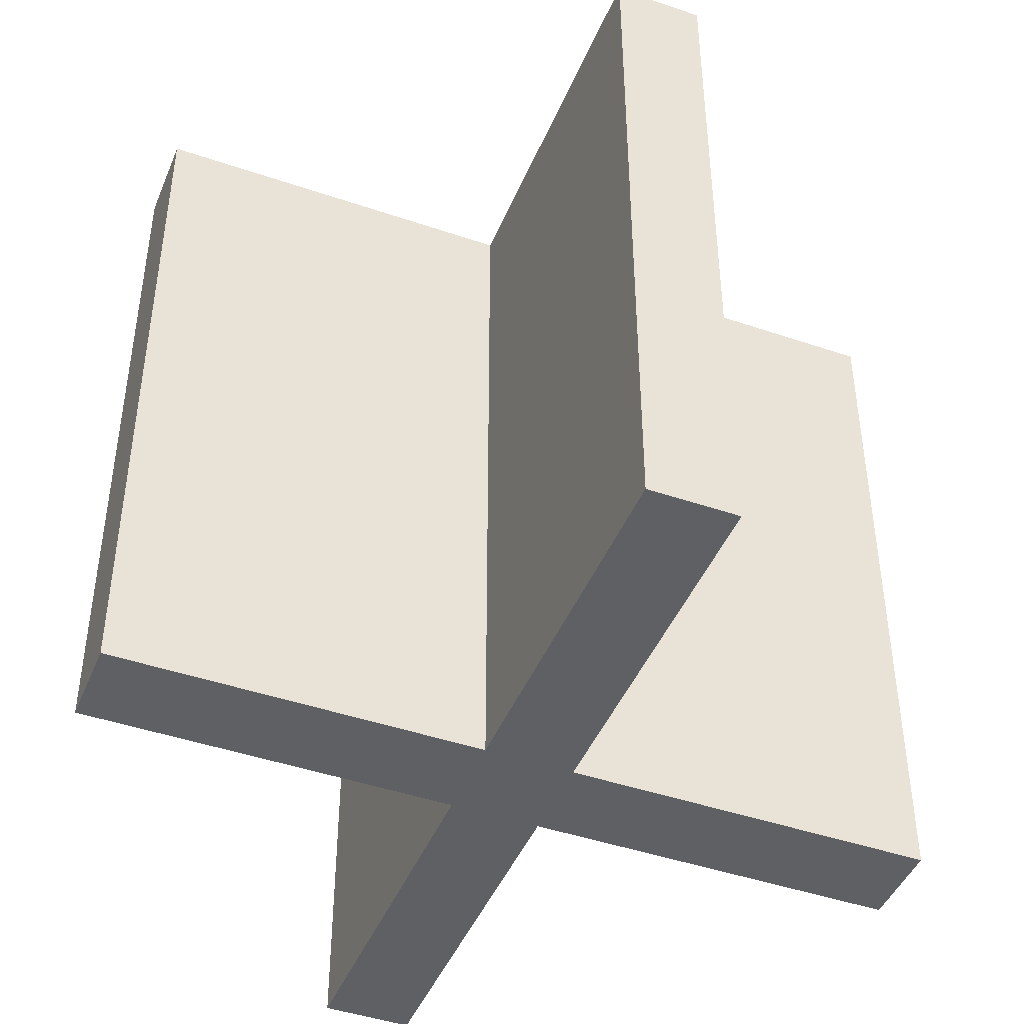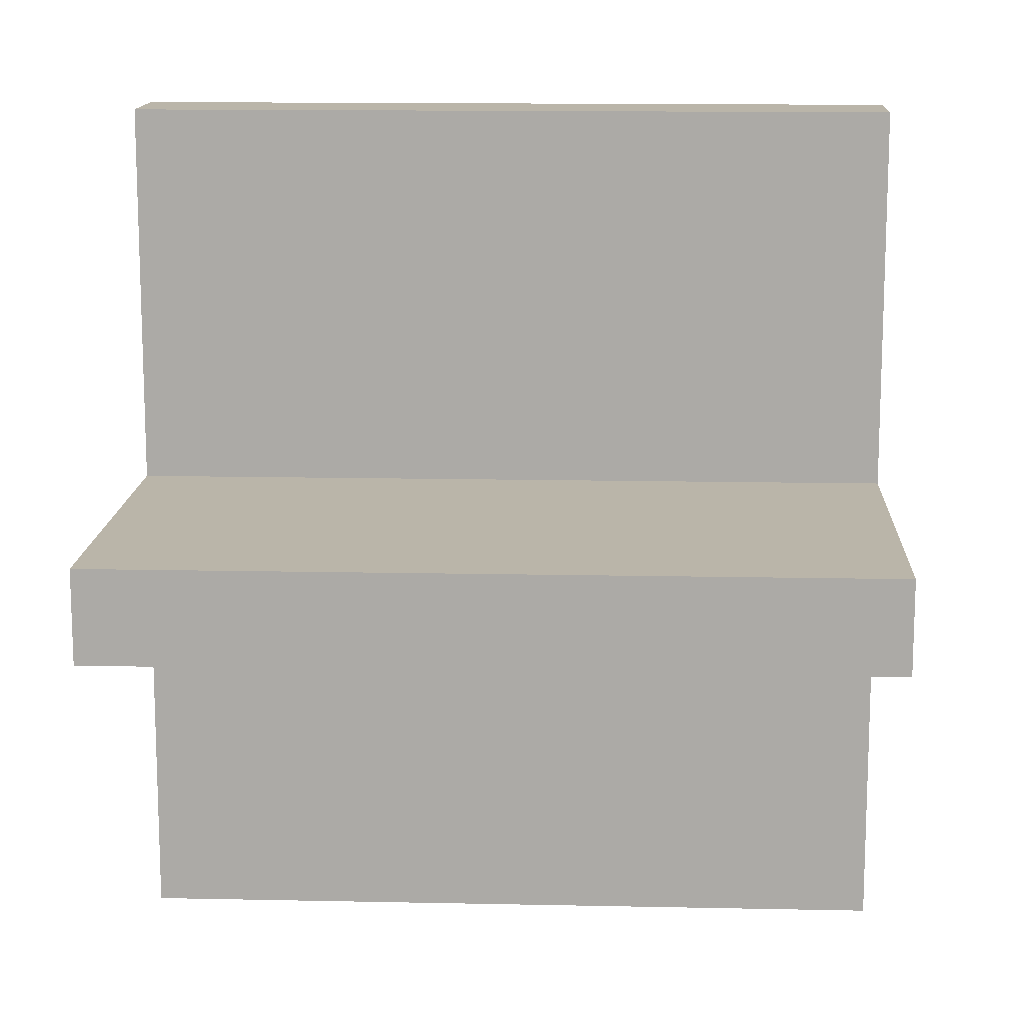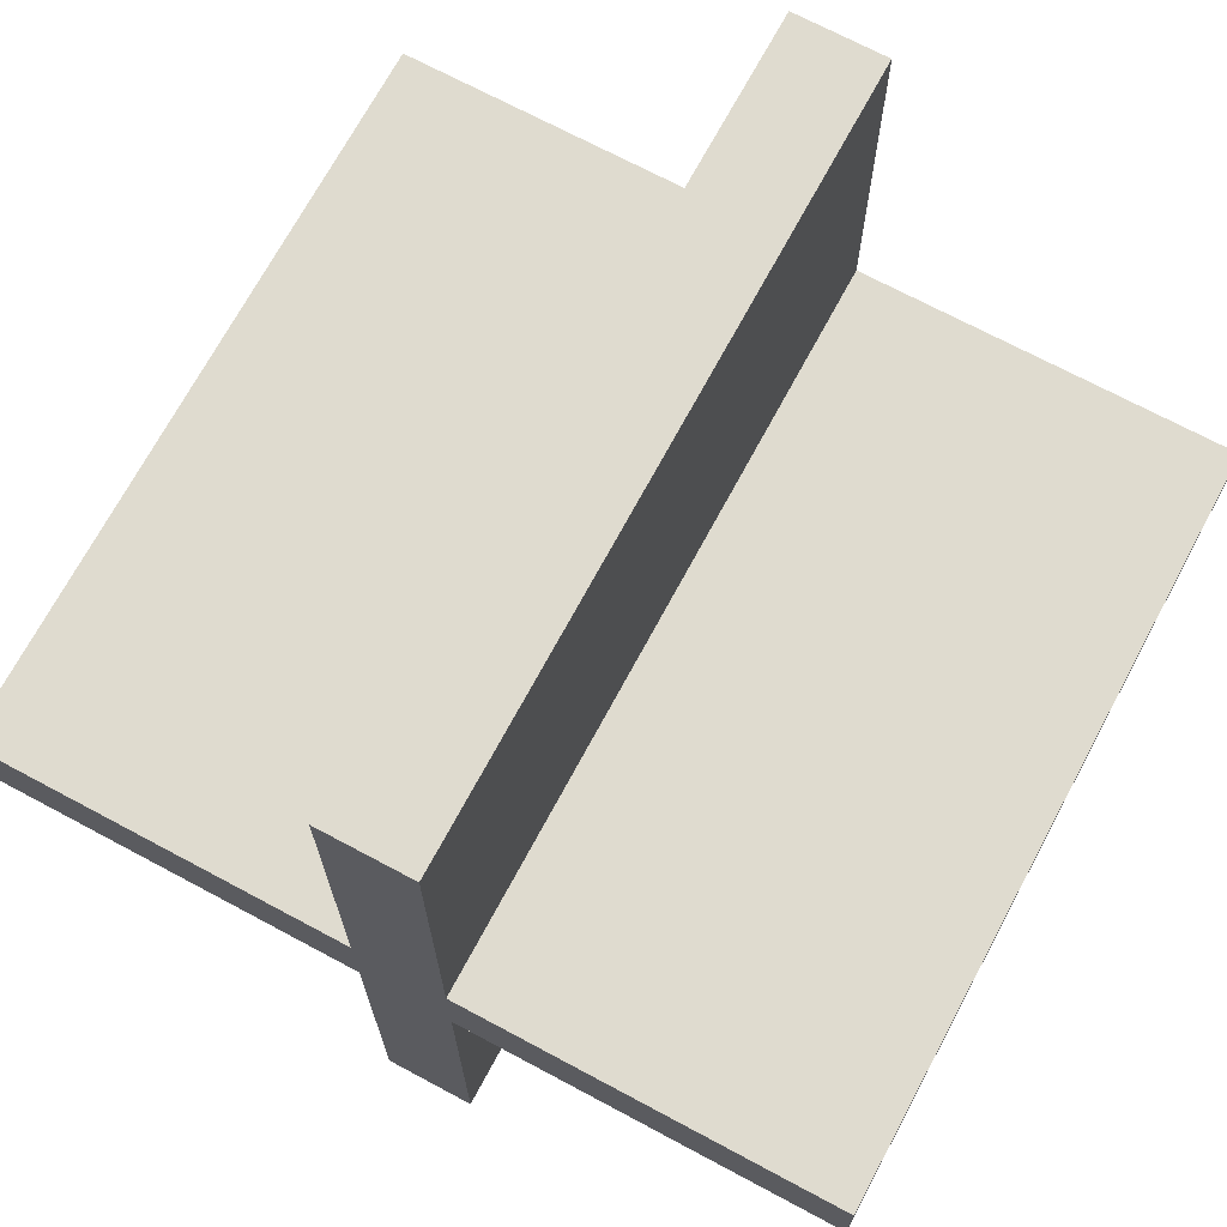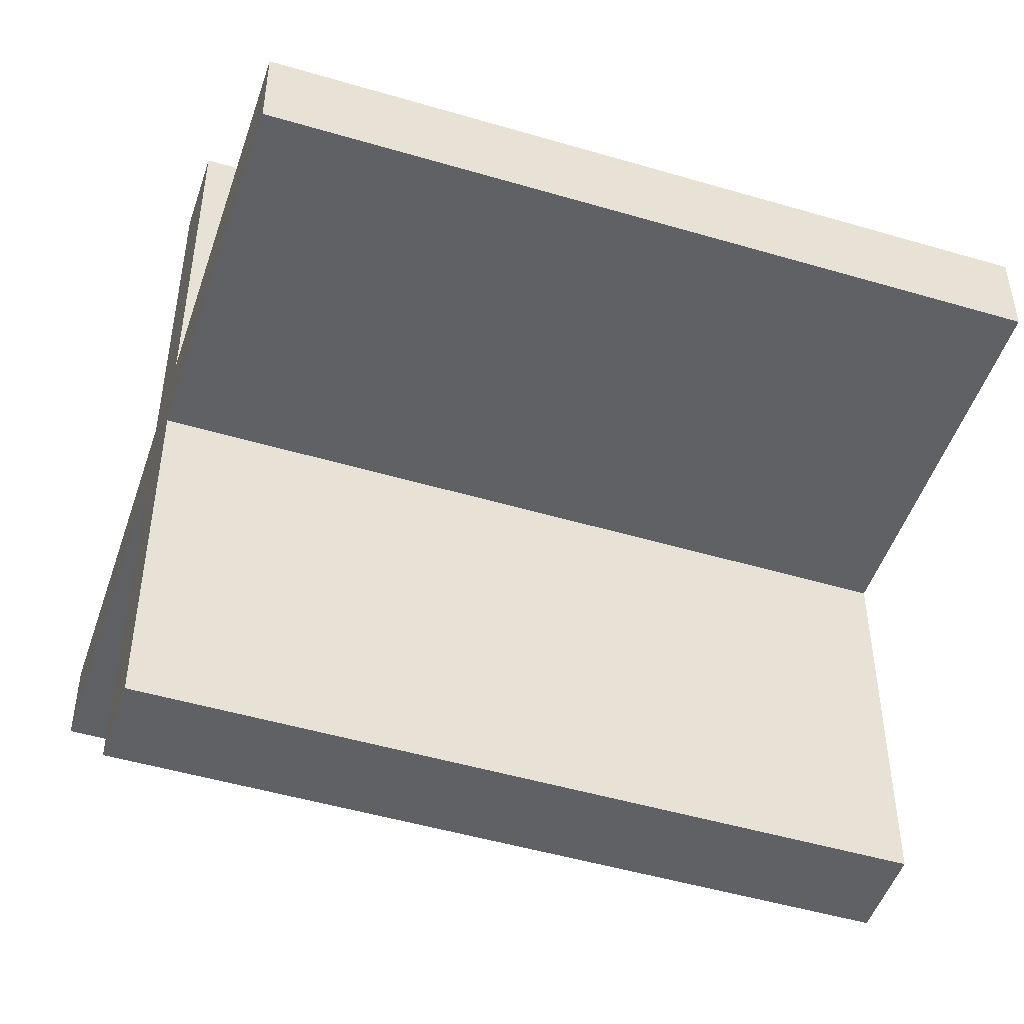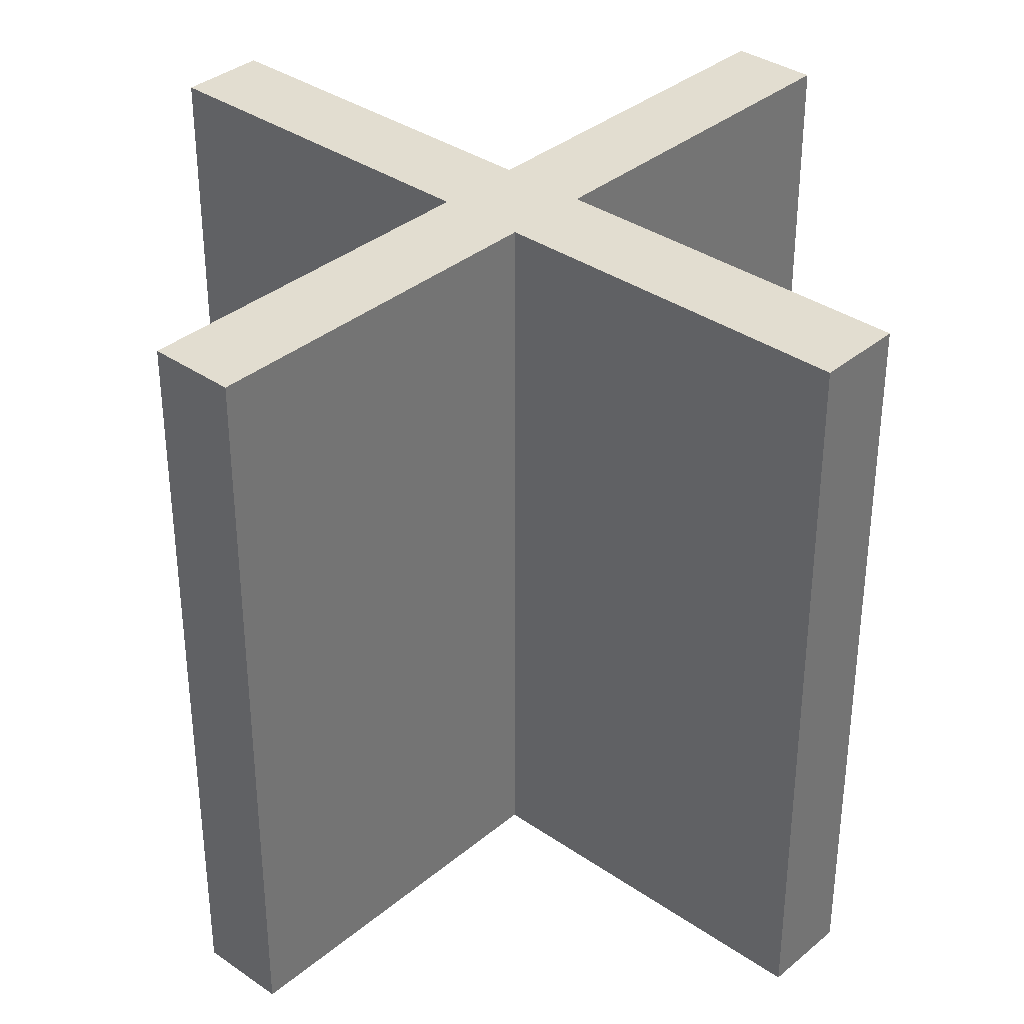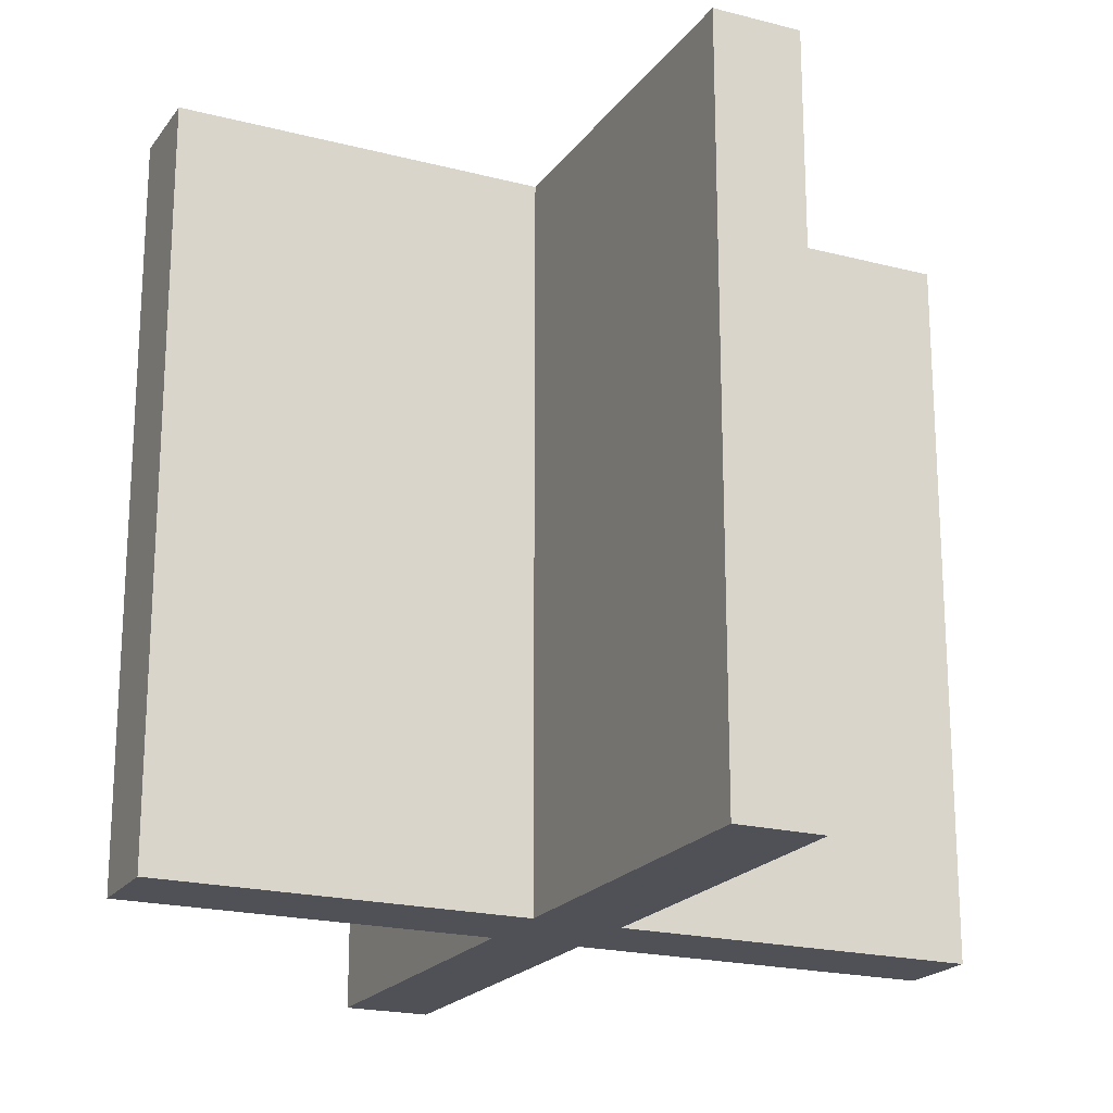
<metadata>
{"format":"obj","ext":"obj","renderer":"f3d","projection":"perspective","resolution":1024,"background":"white","views":[{"elev":-44.7,"azim":-21.7,"up":"+Y"},{"elev":13.6,"azim":92.7,"up":"+Z"},{"elev":70.4,"azim":-151.8,"up":"+Z"},{"elev":-48.9,"azim":71.8,"up":"+Z"},{"elev":35.4,"azim":132.4,"up":"+Y"},{"elev":-20.3,"azim":154.6,"up":"+Y"}]}
</metadata>
<code>
o Cube
v 0.3 2.5 -0.3
v 0.3 -2.5 -0.3
v 0.3 2.5 0.3
v 0.3 -2.5 0.3
v -0.3 2.5 -0.3
v -0.3 -2.5 -0.3
v -0.3 2.5 0.3
v -0.3 -2.5 0.3
v 2.3 2.5 -0.3
v 2.3 -2.5 -0.3
v 2.3 2.5 0.3
v 2.3 -2.5 0.3
v -0.3 -2.5 2.3
v -0.3 2.5 2.3
v 0.3 2.5 2.3
v 0.3 -2.5 2.3
v -2.3 -2.5 -0.3
v -2.3 -2.5 0.3
v -2.3 2.5 0.3
v -2.3 2.5 -0.3
v 0.3 -2.5 -2.3
v -0.3 -2.5 -2.3
v 0.3 2.5 -2.3
v -0.3 2.5 -2.3
v 0.3 -2.5 -2.8
v -0.3 -2.5 -2.8
v 0.3 2.5 -2.8
v -0.3 2.5 -2.8
v -2.8 -2.5 -0.3
v -2.8 -2.5 0.3
v -2.8 2.5 0.3
v -2.8 2.5 -0.3
v -0.3 -2.5 2.8
v -0.3 2.5 2.8
v 0.3 2.5 2.8
v 0.3 -2.5 2.8
v 2.8 2.5 -0.3
v 2.8 -2.5 -0.3
v 2.8 2.5 0.3
v 2.8 -2.5 0.3
f 1 5 7 3
f 7 8 13 14
f 6 8 18 17
f 6 2 4 8
f 4 2 10 12
f 1 2 21 23
f 10 9 37 38
f 1 3 11 9
f 3 4 12 11
f 2 1 9 10
f 15 14 34 35
f 8 4 16 13
f 3 7 14 15
f 4 3 15 16
f 20 17 29 32
f 7 5 20 19
f 5 6 17 20
f 8 7 19 18
f 24 23 27 28
f 6 5 24 22
f 2 6 22 21
f 5 1 23 24
f 26 28 27 25
f 23 21 25 27
f 22 24 28 26
f 21 22 26 25
f 30 31 32 29
f 17 18 30 29
f 19 20 32 31
f 18 19 31 30
f 36 35 34 33
f 14 13 33 34
f 13 16 36 33
f 16 15 35 36
f 38 37 39 40
f 12 10 38 40
f 11 12 40 39
f 9 11 39 37

</code>
